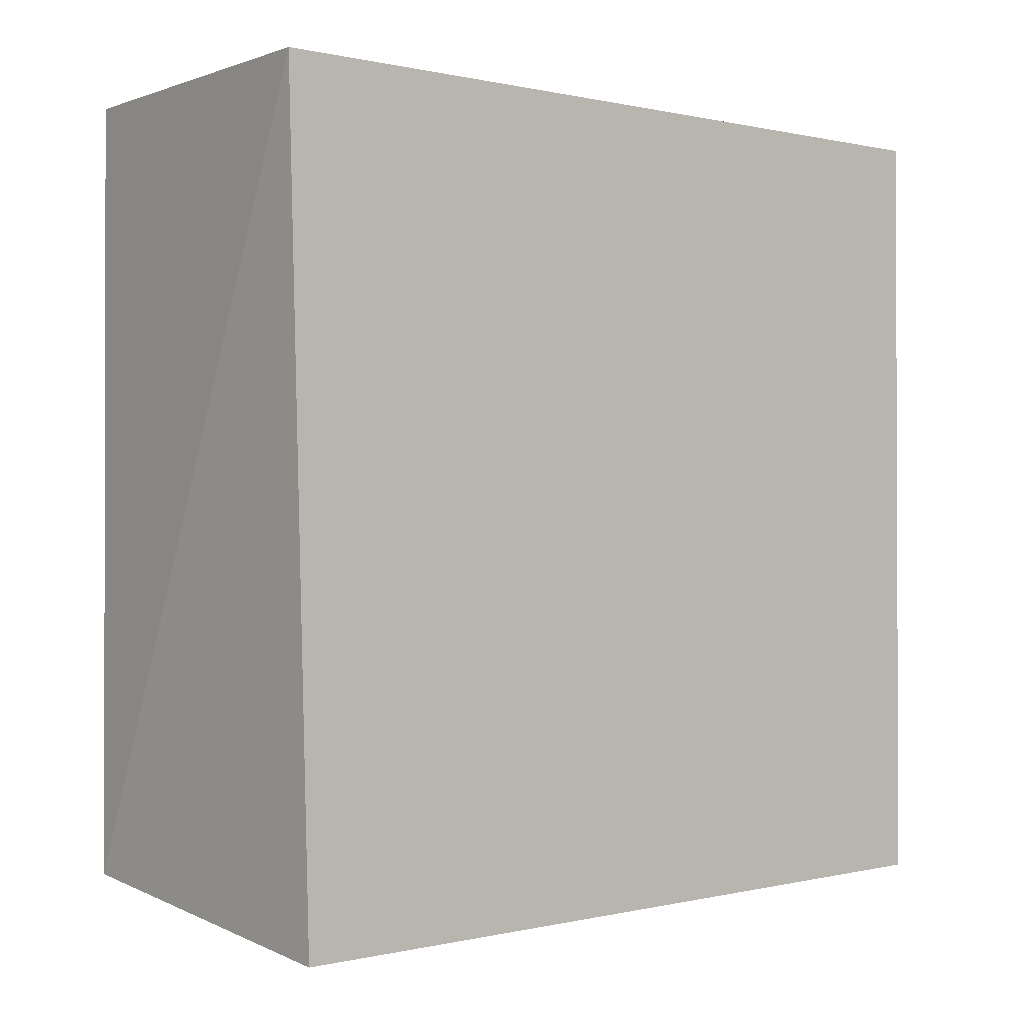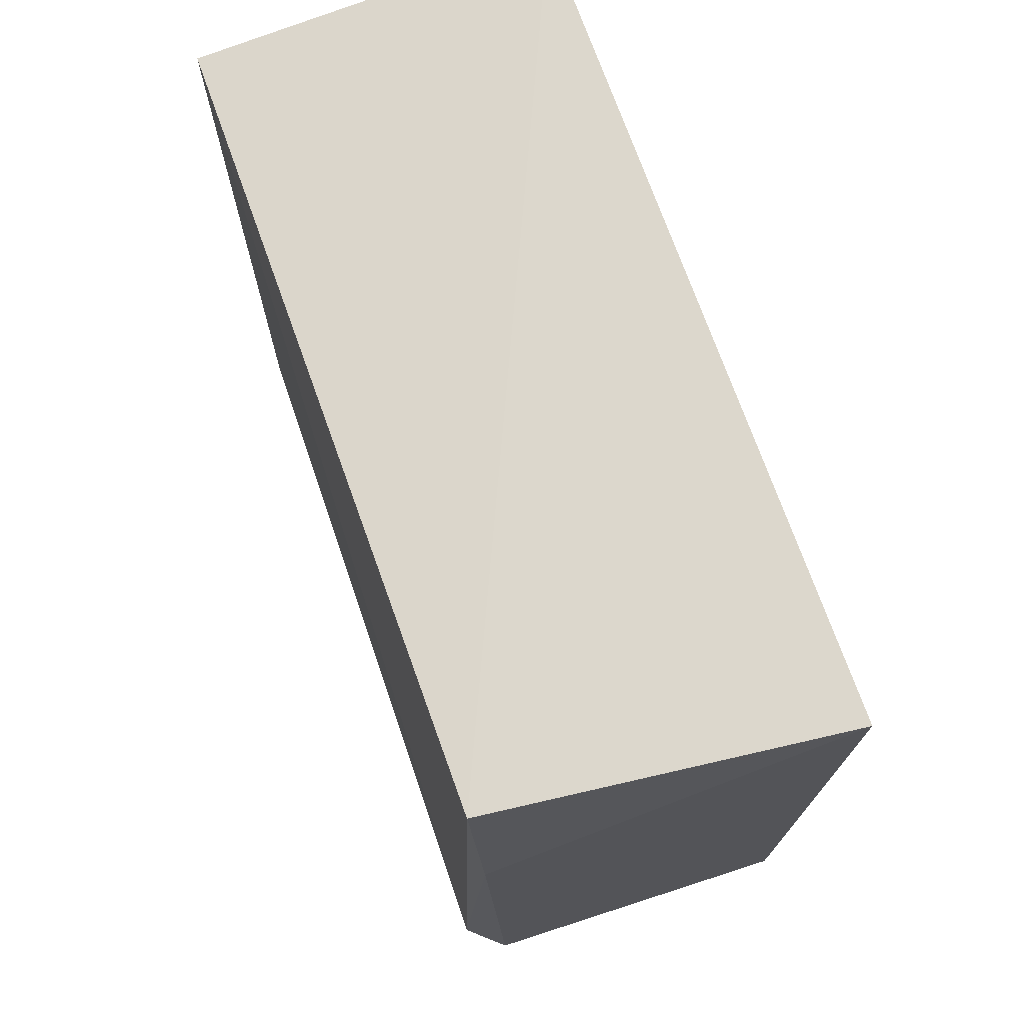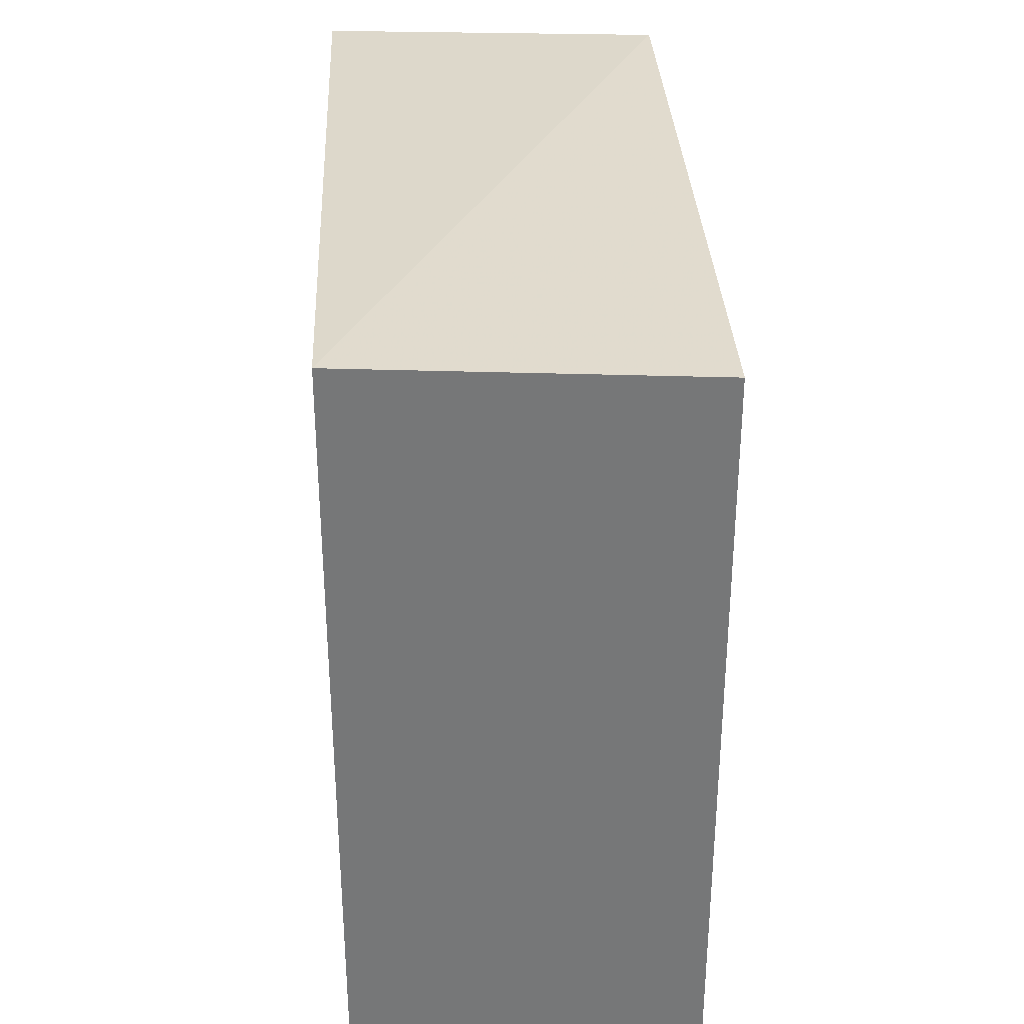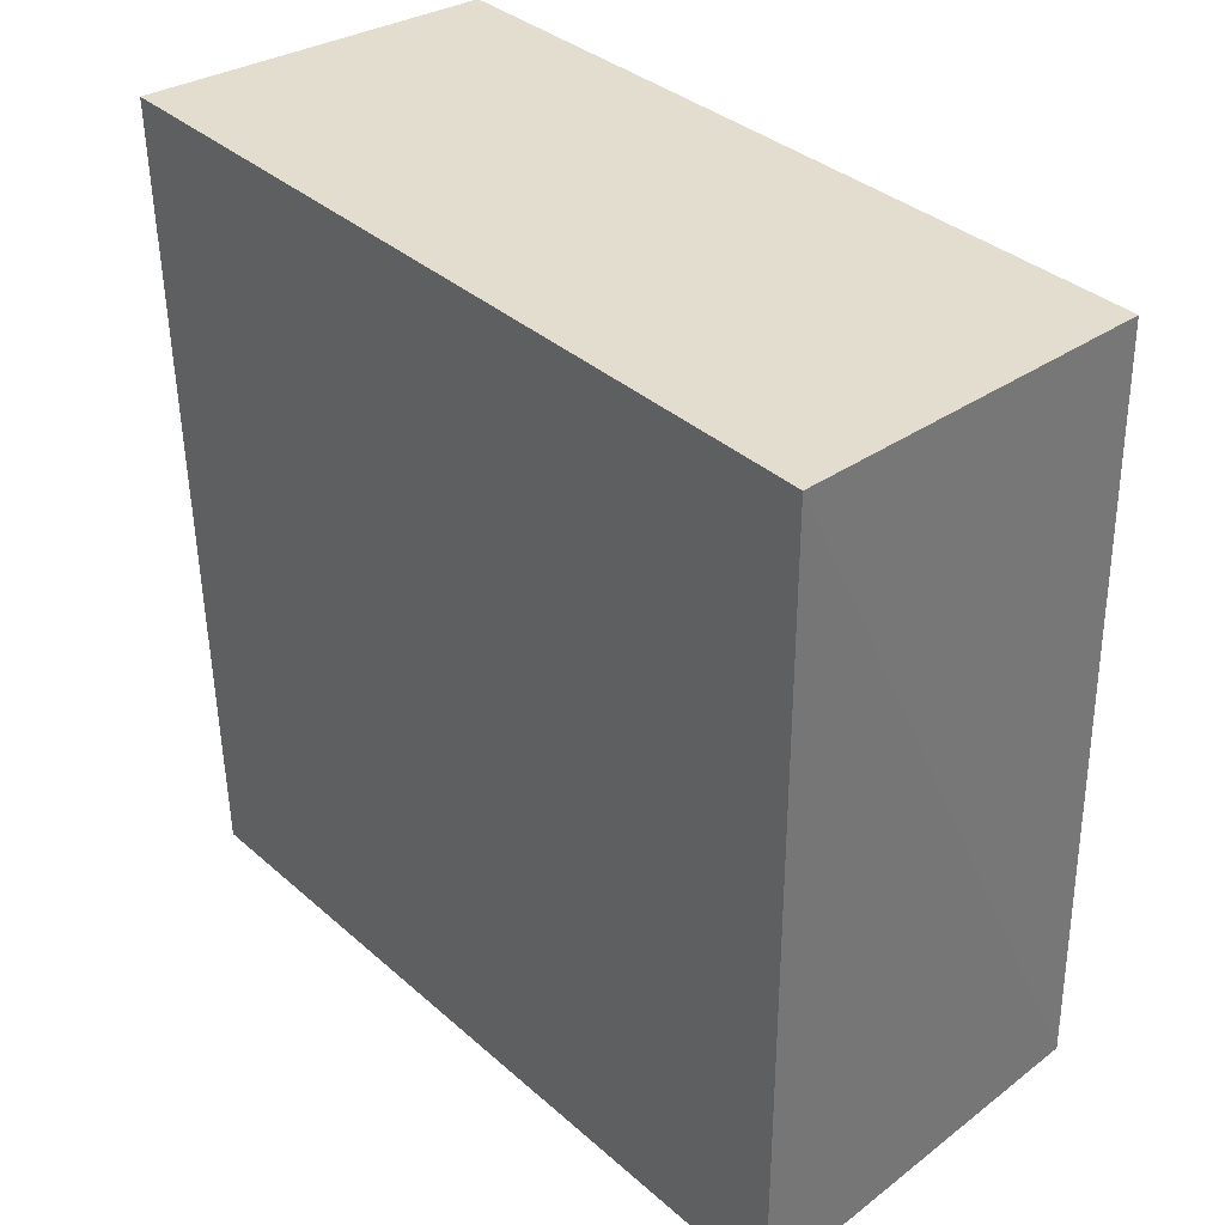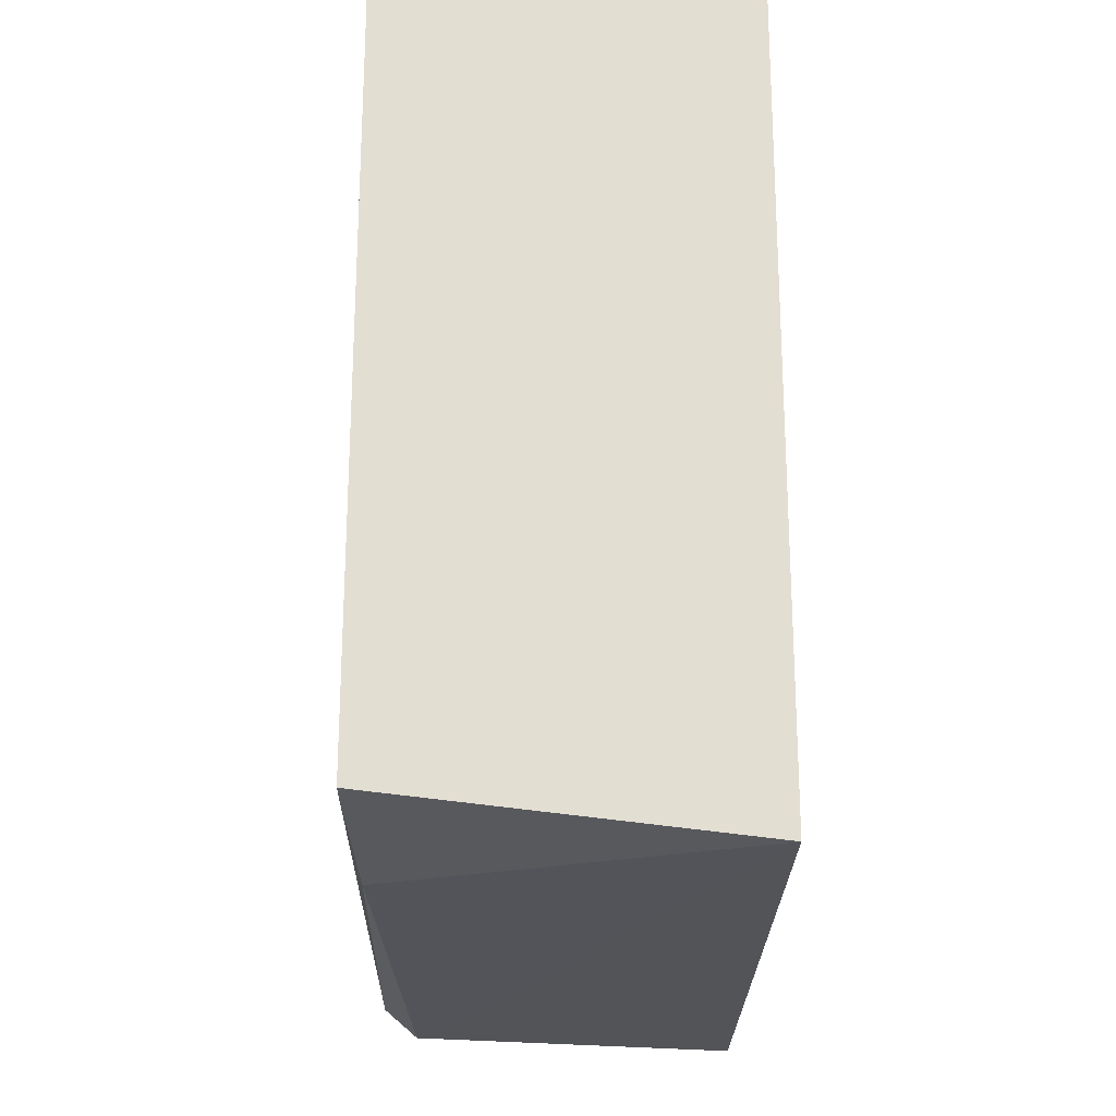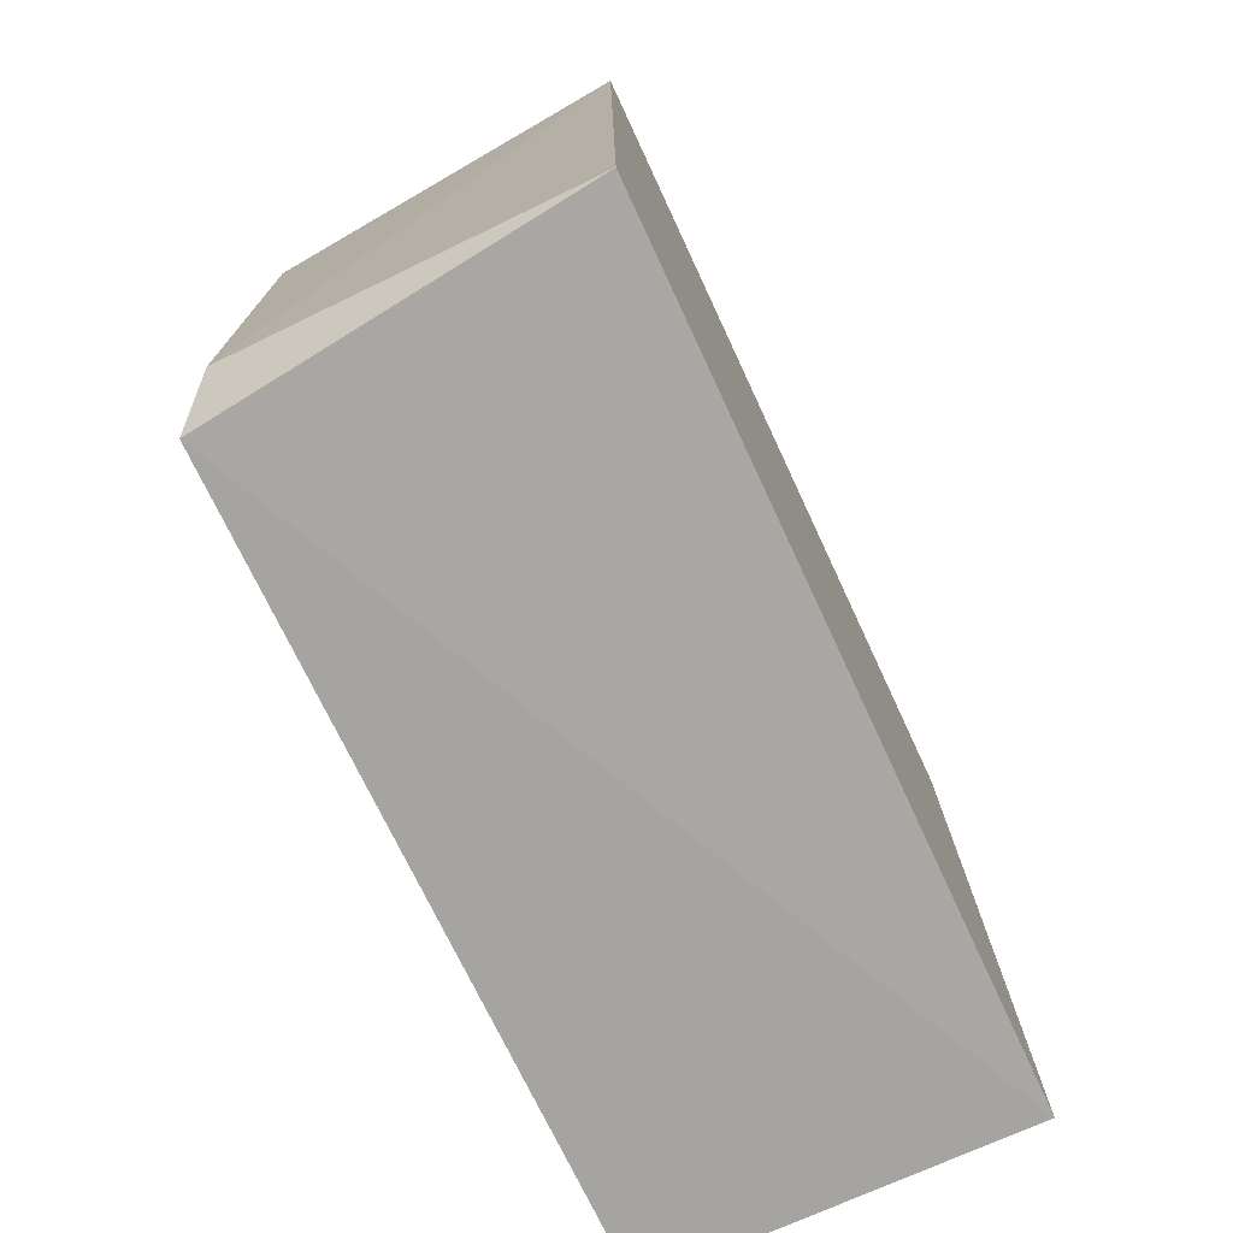
<metadata>
{"format":"obj","ext":"obj","renderer":"f3d","projection":"perspective","resolution":1024,"background":"white","views":[{"elev":-0.5,"azim":-130.1,"up":"+Z"},{"elev":71.8,"azim":160.3,"up":"+Y"},{"elev":33.2,"azim":-2.8,"up":"+Y"},{"elev":35.5,"azim":-40.6,"up":"+Z"},{"elev":-23.8,"azim":179.7,"up":"+Z"},{"elev":-75.1,"azim":-155.0,"up":"+Y"}]}
</metadata>
<code>
v 0.1643 0.03268 0.07339
v 0.1644 -0.03512 0.07338
v 0.1653 -0.03588 0.008435
v 0.1338 0.0324 0.003614
v 0.1339 -0.03607 0.07338
v 0.1643 0.03276 0.007136
v 0.1339 0.03431 0.07345
v 0.1338 -0.03628 0.004759
v 0.1622 -0.03368 0.005348
v 0.1637 0.0159 0.005382
f 1 2 3
f 5 3 2
f 6 1 3
f 7 5 2
f 7 2 1
f 7 4 5
f 7 6 4
f 7 1 6
f 8 5 4
f 8 3 5
f 9 3 8
f 9 8 4
f 10 6 3
f 10 3 9
f 10 9 4
f 10 4 6

</code>
